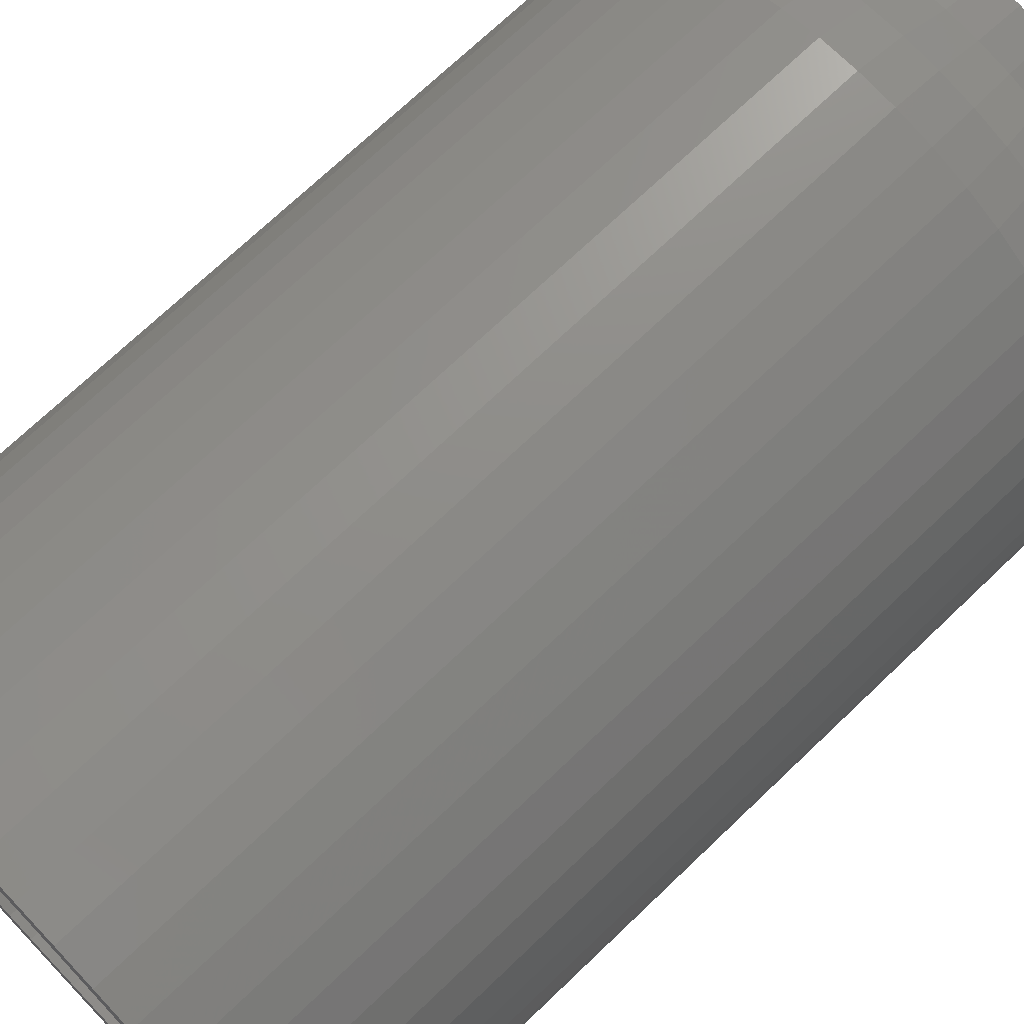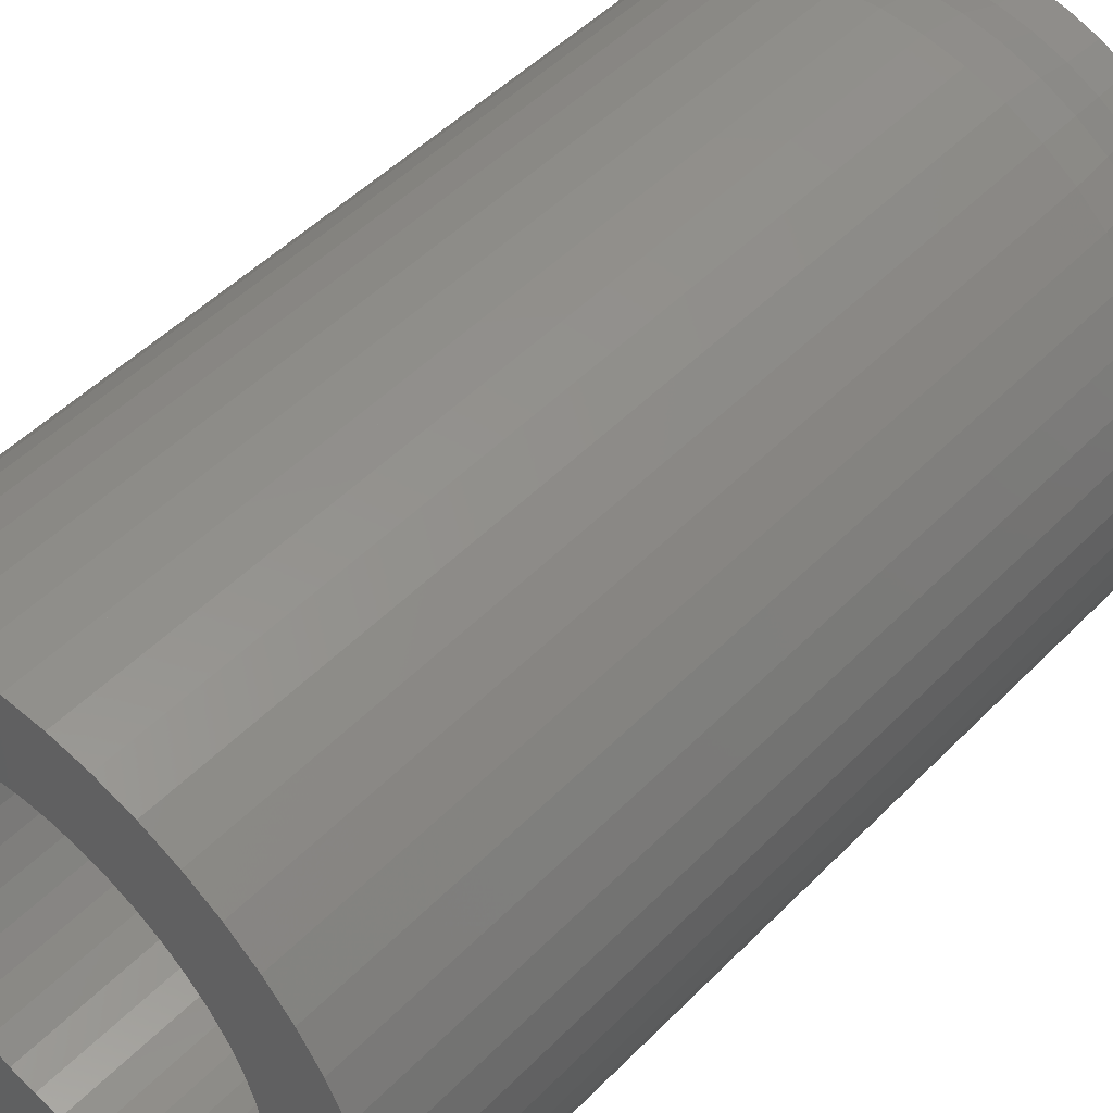
<metadata>
{"format":"stl","ext":"stl","renderer":"f3d","projection":"perspective","resolution":1024,"background":"white","views":[{"elev":71.9,"azim":-133.7,"up":"+Z"},{"elev":48.7,"azim":-138.3,"up":"+Z"}]}
</metadata>
<code>
# stl→obj: 432 verts, 768 faces
v -2 0 0
v -1.983 0 0.261
v -2.082 0.4 0.2741
v -2.1 0.4 0
v -1.932 0 0.5176
v -2.028 0.4 0.5435
v -1.848 0 0.7654
v -1.94 0.4 0.8037
v -1.732 0 1
v -1.819 0.4 1.05
v -1.587 0 1.218
v -1.666 0.4 1.278
v -1.414 0 1.414
v -1.485 0.4 1.485
v -1.218 0 1.587
v -1.278 0.4 1.666
v -1 0 1.732
v -1.05 0.4 1.819
v -0.7654 0 1.848
v -0.8037 0.4 1.94
v -0.5176 0 1.932
v -0.5435 0.4 2.028
v -0.261 0 1.983
v -0.2741 0.4 2.082
v 0 0 2
v 0 0.4 2.1
v 0.261 0 1.983
v 0.2741 0.4 2.082
v 0.5176 0 1.932
v 0.5435 0.4 2.028
v 0.7654 0 1.848
v 0.8037 0.4 1.94
v 1 0 1.732
v 1.05 0.4 1.819
v 1.218 0 1.587
v 1.278 0.4 1.666
v 1.414 0 1.414
v 1.485 0.4 1.485
v 1.587 0 1.218
v 1.666 0.4 1.278
v 1.732 0 1
v 1.819 0.4 1.05
v 1.848 0 0.7654
v 1.94 0.4 0.8037
v 1.932 0 0.5176
v 2.028 0.4 0.5435
v 1.983 0 0.261
v 2.082 0.4 0.2741
v 2 0 0
v 2.1 0.4 0
v 1.983 0 -0.261
v 2.082 0.4 -0.2741
v 1.932 0 -0.5176
v 2.028 0.4 -0.5435
v 1.848 0 -0.7654
v 1.94 0.4 -0.8037
v 1.732 0 -1
v 1.819 0.4 -1.05
v 1.587 0 -1.218
v 1.666 0.4 -1.278
v 1.414 0 -1.414
v 1.485 0.4 -1.485
v 1.218 0 -1.587
v 1.278 0.4 -1.666
v 1 0 -1.732
v 1.05 0.4 -1.819
v 0.7654 0 -1.848
v 0.8037 0.4 -1.94
v 0.5176 0 -1.932
v 0.5435 0.4 -2.028
v 0.261 0 -1.983
v 0.2741 0.4 -2.082
v 0 0 -2
v 0 0.4 -2.1
v -0.261 0 -1.983
v -0.2741 0.4 -2.082
v -0.5176 0 -1.932
v -0.5435 0.4 -2.028
v -0.7654 0 -1.848
v -0.8037 0.4 -1.94
v -1 0 -1.732
v -1.05 0.4 -1.819
v -1.218 0 -1.587
v -1.278 0.4 -1.666
v -1.414 0 -1.414
v -1.485 0.4 -1.485
v -1.587 0 -1.218
v -1.666 0.4 -1.278
v -1.732 0 -1
v -1.819 0.4 -1.05
v -1.848 0 -0.7654
v -1.94 0.4 -0.8037
v -1.932 0 -0.5176
v -2.028 0.4 -0.5435
v -1.983 0 -0.261
v -2.082 0.4 -0.2741
v -2.181 0.6 0.2871
v -2.2 0.6 0
v -2.125 0.6 0.5694
v -2.033 0.6 0.8419
v -1.905 0.6 1.1
v -1.746 0.6 1.339
v -1.556 0.6 1.556
v -1.339 0.6 1.746
v -1.1 0.6 1.905
v -0.8419 0.6 2.033
v -0.5694 0.6 2.125
v -0.2871 0.6 2.181
v 0 0.6 2.2
v 0.2871 0.6 2.181
v 0.5694 0.6 2.125
v 0.8419 0.6 2.033
v 1.1 0.6 1.905
v 1.339 0.6 1.746
v 1.556 0.6 1.556
v 1.746 0.6 1.339
v 1.905 0.6 1.1
v 2.033 0.6 0.8419
v 2.125 0.6 0.5694
v 2.181 0.6 0.2871
v 2.2 0.6 0
v 2.181 0.6 -0.2871
v 2.125 0.6 -0.5694
v 2.033 0.6 -0.8419
v 1.905 0.6 -1.1
v 1.746 0.6 -1.339
v 1.556 0.6 -1.556
v 1.339 0.6 -1.746
v 1.1 0.6 -1.905
v 0.8419 0.6 -2.033
v 0.5694 0.6 -2.125
v 0.2871 0.6 -2.181
v 0 0.6 -2.2
v -0.2871 0.6 -2.181
v -0.5694 0.6 -2.125
v -0.8419 0.6 -2.033
v -1.1 0.6 -1.905
v -1.339 0.6 -1.746
v -1.556 0.6 -1.556
v -1.746 0.6 -1.339
v -1.905 0.6 -1.1
v -2.033 0.6 -0.8419
v -2.125 0.6 -0.5694
v -2.181 0.6 -0.2871
v -2.28 0.8 0.3002
v -2.3 0.8 0
v -2.222 0.8 0.5952
v -2.125 0.8 0.8802
v -1.992 0.8 1.15
v -1.825 0.8 1.4
v -1.626 0.8 1.626
v -1.4 0.8 1.825
v -1.15 0.8 1.992
v -0.8802 0.8 2.125
v -0.5952 0.8 2.222
v -0.3002 0.8 2.28
v 0 0.8 2.3
v 0.3002 0.8 2.28
v 0.5952 0.8 2.222
v 0.8802 0.8 2.125
v 1.15 0.8 1.992
v 1.4 0.8 1.825
v 1.626 0.8 1.626
v 1.825 0.8 1.4
v 1.992 0.8 1.15
v 2.125 0.8 0.8802
v 2.222 0.8 0.5952
v 2.28 0.8 0.3002
v 2.3 0.8 0
v 2.28 0.8 -0.3002
v 2.222 0.8 -0.5952
v 2.125 0.8 -0.8802
v 1.992 0.8 -1.15
v 1.825 0.8 -1.4
v 1.626 0.8 -1.626
v 1.4 0.8 -1.825
v 1.15 0.8 -1.992
v 0.8802 0.8 -2.125
v 0.5952 0.8 -2.222
v 0.3002 0.8 -2.28
v 0 0.8 -2.3
v -0.3002 0.8 -2.28
v -0.5952 0.8 -2.222
v -0.8802 0.8 -2.125
v -1.15 0.8 -1.992
v -1.4 0.8 -1.825
v -1.626 0.8 -1.626
v -1.825 0.8 -1.4
v -1.992 0.8 -1.15
v -2.125 0.8 -0.8802
v -2.222 0.8 -0.5952
v -2.28 0.8 -0.3002
v -2.379 1.2 0.3132
v -2.4 1.2 0
v -2.318 1.2 0.6211
v -2.217 1.2 0.9185
v -2.078 1.2 1.2
v -1.904 1.2 1.461
v -1.697 1.2 1.697
v -1.461 1.2 1.904
v -1.2 1.2 2.078
v -0.9185 1.2 2.217
v -0.6211 1.2 2.318
v -0.3132 1.2 2.379
v 0 1.2 2.4
v 0.3132 1.2 2.379
v 0.6211 1.2 2.318
v 0.9185 1.2 2.217
v 1.2 1.2 2.078
v 1.461 1.2 1.904
v 1.697 1.2 1.697
v 1.904 1.2 1.461
v 2.078 1.2 1.2
v 2.217 1.2 0.9185
v 2.318 1.2 0.6211
v 2.379 1.2 0.3132
v 2.4 1.2 0
v 2.379 1.2 -0.3132
v 2.318 1.2 -0.6211
v 2.217 1.2 -0.9185
v 2.078 1.2 -1.2
v 1.904 1.2 -1.461
v 1.697 1.2 -1.697
v 1.461 1.2 -1.904
v 1.2 1.2 -2.078
v 0.9185 1.2 -2.217
v 0.6211 1.2 -2.318
v 0.3132 1.2 -2.379
v 0 1.2 -2.4
v -0.3132 1.2 -2.379
v -0.6211 1.2 -2.318
v -0.9185 1.2 -2.217
v -1.2 1.2 -2.078
v -1.461 1.2 -1.904
v -1.697 1.2 -1.697
v -1.904 1.2 -1.461
v -2.078 1.2 -1.2
v -2.217 1.2 -0.9185
v -2.318 1.2 -0.6211
v -2.379 1.2 -0.3132
v 2.4 8 0
v 2.379 8 0.3132
v 2.318 8 0.6211
v 2.217 8 0.9185
v 2.078 8 1.2
v 1.904 8 1.461
v 1.697 8 1.697
v 1.461 8 1.904
v 1.2 8 2.078
v 0.9185 8 2.217
v 0.6211 8 2.318
v 0.3132 8 2.379
v 0 8 2.4
v -0.3132 8 2.379
v -0.6211 8 2.318
v -0.9185 8 2.217
v -1.2 8 2.078
v -1.461 8 1.904
v -1.697 8 1.697
v -1.904 8 1.461
v -2.078 8 1.2
v -2.217 8 0.9185
v -2.318 8 0.6211
v -2.379 8 0.3132
v -2.4 8 0
v -2.379 8 -0.3132
v -2.318 8 -0.6211
v -2.217 8 -0.9185
v -2.078 8 -1.2
v -1.904 8 -1.461
v -1.697 8 -1.697
v -1.461 8 -1.904
v -1.2 8 -2.078
v -0.9185 8 -2.217
v -0.6211 8 -2.318
v -0.3132 8 -2.379
v 0 8 -2.4
v 0.3132 8 -2.379
v 0.6211 8 -2.318
v 0.9185 8 -2.217
v 1.2 8 -2.078
v 1.461 8 -1.904
v 1.697 8 -1.697
v 1.904 8 -1.461
v 2.078 8 -1.2
v 2.217 8 -0.9185
v 2.318 8 -0.6211
v 2.379 8 -0.3132
v 1.2 0 0
v 1.19 0 0.1566
v 1.586 0.8 0.2088
v 1.6 0.8 0
v 1.159 0 0.3106
v 1.545 0.8 0.4141
v 1.109 0 0.4592
v 1.478 0.8 0.6123
v 1.039 0 0.6
v 1.386 0.8 0.8
v 0.9521 0 0.7306
v 1.269 0.8 0.9741
v 0.8485 0 0.8485
v 1.131 0.8 1.131
v 0.7306 0 0.9521
v 0.9741 0.8 1.269
v 0.6 0 1.039
v 0.8 0.8 1.386
v 0.4592 0 1.109
v 0.6123 0.8 1.478
v 0.3106 0 1.159
v 0.4141 0.8 1.545
v 0.1566 0 1.19
v 0.2088 0.8 1.586
v 0 0 1.2
v 0 0.8 1.6
v -0.1566 0 1.19
v -0.2088 0.8 1.586
v -0.3106 0 1.159
v -0.4141 0.8 1.545
v -0.4592 0 1.109
v -0.6123 0.8 1.478
v -0.6 0 1.039
v -0.8 0.8 1.386
v -0.7306 0 0.9521
v -0.9741 0.8 1.269
v -0.8485 0 0.8485
v -1.131 0.8 1.131
v -0.9521 0 0.7306
v -1.269 0.8 0.9741
v -1.039 0 0.6
v -1.386 0.8 0.8
v -1.109 0 0.4592
v -1.478 0.8 0.6123
v -1.159 0 0.3106
v -1.545 0.8 0.4141
v -1.19 0 0.1566
v -1.586 0.8 0.2088
v -1.2 0 0
v -1.6 0.8 0
v -1.19 0 -0.1566
v -1.586 0.8 -0.2088
v -1.159 0 -0.3106
v -1.545 0.8 -0.4141
v -1.109 0 -0.4592
v -1.478 0.8 -0.6123
v -1.039 0 -0.6
v -1.386 0.8 -0.8
v -0.9521 0 -0.7306
v -1.269 0.8 -0.9741
v -0.8485 0 -0.8485
v -1.131 0.8 -1.131
v -0.7306 0 -0.9521
v -0.9741 0.8 -1.269
v -0.6 0 -1.039
v -0.8 0.8 -1.386
v -0.4592 0 -1.109
v -0.6123 0.8 -1.478
v -0.3106 0 -1.159
v -0.4141 0.8 -1.545
v -0.1566 0 -1.19
v -0.2088 0.8 -1.586
v 0 0 -1.2
v 0 0.8 -1.6
v 0.1566 0 -1.19
v 0.2088 0.8 -1.586
v 0.3106 0 -1.159
v 0.4141 0.8 -1.545
v 0.4592 0 -1.109
v 0.6123 0.8 -1.478
v 0.6 0 -1.039
v 0.8 0.8 -1.386
v 0.7306 0 -0.9521
v 0.9741 0.8 -1.269
v 0.8485 0 -0.8485
v 1.131 0.8 -1.131
v 0.9521 0 -0.7306
v 1.269 0.8 -0.9741
v 1.039 0 -0.6
v 1.386 0.8 -0.8
v 1.109 0 -0.4592
v 1.478 0.8 -0.6123
v 1.159 0 -0.3106
v 1.545 0.8 -0.4141
v 1.19 0 -0.1566
v 1.586 0.8 -0.2088
v 1.6 8 0
v 1.586 8 0.2088
v 1.545 8 0.4141
v 1.478 8 0.6123
v 1.386 8 0.8
v 1.269 8 0.9741
v 1.131 8 1.131
v 0.9741 8 1.269
v 0.8 8 1.386
v 0.6123 8 1.478
v 0.4141 8 1.545
v 0.2088 8 1.586
v 0 8 1.6
v -0.2088 8 1.586
v -0.4141 8 1.545
v -0.6123 8 1.478
v -0.8 8 1.386
v -0.9741 8 1.269
v -1.131 8 1.131
v -1.269 8 0.9741
v -1.386 8 0.8
v -1.478 8 0.6123
v -1.545 8 0.4141
v -1.586 8 0.2088
v -1.6 8 0
v -1.586 8 -0.2088
v -1.545 8 -0.4141
v -1.478 8 -0.6123
v -1.386 8 -0.8
v -1.269 8 -0.9741
v -1.131 8 -1.131
v -0.9741 8 -1.269
v -0.8 8 -1.386
v -0.6123 8 -1.478
v -0.4141 8 -1.545
v -0.2088 8 -1.586
v 0 8 -1.6
v 0.2088 8 -1.586
v 0.4141 8 -1.545
v 0.6123 8 -1.478
v 0.8 8 -1.386
v 0.9741 8 -1.269
v 1.131 8 -1.131
v 1.269 8 -0.9741
v 1.386 8 -0.8
v 1.478 8 -0.6123
v 1.545 8 -0.4141
v 1.586 8 -0.2088
f 1 2 3
f 3 4 1
f 2 5 6
f 6 3 2
f 5 7 8
f 8 6 5
f 7 9 10
f 10 8 7
f 9 11 12
f 12 10 9
f 11 13 14
f 14 12 11
f 13 15 16
f 16 14 13
f 15 17 18
f 18 16 15
f 17 19 20
f 20 18 17
f 19 21 22
f 22 20 19
f 21 23 24
f 24 22 21
f 23 25 26
f 26 24 23
f 25 27 28
f 28 26 25
f 27 29 30
f 30 28 27
f 29 31 32
f 32 30 29
f 31 33 34
f 34 32 31
f 33 35 36
f 36 34 33
f 35 37 38
f 38 36 35
f 37 39 40
f 40 38 37
f 39 41 42
f 42 40 39
f 41 43 44
f 44 42 41
f 43 45 46
f 46 44 43
f 45 47 48
f 48 46 45
f 47 49 50
f 50 48 47
f 49 51 52
f 52 50 49
f 51 53 54
f 54 52 51
f 53 55 56
f 56 54 53
f 55 57 58
f 58 56 55
f 57 59 60
f 60 58 57
f 59 61 62
f 62 60 59
f 61 63 64
f 64 62 61
f 63 65 66
f 66 64 63
f 65 67 68
f 68 66 65
f 67 69 70
f 70 68 67
f 69 71 72
f 72 70 69
f 71 73 74
f 74 72 71
f 73 75 76
f 76 74 73
f 75 77 78
f 78 76 75
f 77 79 80
f 80 78 77
f 79 81 82
f 82 80 79
f 81 83 84
f 84 82 81
f 83 85 86
f 86 84 83
f 85 87 88
f 88 86 85
f 87 89 90
f 90 88 87
f 89 91 92
f 92 90 89
f 91 93 94
f 94 92 91
f 93 95 96
f 96 94 93
f 95 1 4
f 4 96 95
f 4 3 97
f 97 98 4
f 3 6 99
f 99 97 3
f 6 8 100
f 100 99 6
f 8 10 101
f 101 100 8
f 10 12 102
f 102 101 10
f 12 14 103
f 103 102 12
f 14 16 104
f 104 103 14
f 16 18 105
f 105 104 16
f 18 20 106
f 106 105 18
f 20 22 107
f 107 106 20
f 22 24 108
f 108 107 22
f 24 26 109
f 109 108 24
f 26 28 110
f 110 109 26
f 28 30 111
f 111 110 28
f 30 32 112
f 112 111 30
f 32 34 113
f 113 112 32
f 34 36 114
f 114 113 34
f 36 38 115
f 115 114 36
f 38 40 116
f 116 115 38
f 40 42 117
f 117 116 40
f 42 44 118
f 118 117 42
f 44 46 119
f 119 118 44
f 46 48 120
f 120 119 46
f 48 50 121
f 121 120 48
f 50 52 122
f 122 121 50
f 52 54 123
f 123 122 52
f 54 56 124
f 124 123 54
f 56 58 125
f 125 124 56
f 58 60 126
f 126 125 58
f 60 62 127
f 127 126 60
f 62 64 128
f 128 127 62
f 64 66 129
f 129 128 64
f 66 68 130
f 130 129 66
f 68 70 131
f 131 130 68
f 70 72 132
f 132 131 70
f 72 74 133
f 133 132 72
f 74 76 134
f 134 133 74
f 76 78 135
f 135 134 76
f 78 80 136
f 136 135 78
f 80 82 137
f 137 136 80
f 82 84 138
f 138 137 82
f 84 86 139
f 139 138 84
f 86 88 140
f 140 139 86
f 88 90 141
f 141 140 88
f 90 92 142
f 142 141 90
f 92 94 143
f 143 142 92
f 94 96 144
f 144 143 94
f 96 4 98
f 98 144 96
f 98 97 145
f 145 146 98
f 97 99 147
f 147 145 97
f 99 100 148
f 148 147 99
f 100 101 149
f 149 148 100
f 101 102 150
f 150 149 101
f 102 103 151
f 151 150 102
f 103 104 152
f 152 151 103
f 104 105 153
f 153 152 104
f 105 106 154
f 154 153 105
f 106 107 155
f 155 154 106
f 107 108 156
f 156 155 107
f 108 109 157
f 157 156 108
f 109 110 158
f 158 157 109
f 110 111 159
f 159 158 110
f 111 112 160
f 160 159 111
f 112 113 161
f 161 160 112
f 113 114 162
f 162 161 113
f 114 115 163
f 163 162 114
f 115 116 164
f 164 163 115
f 116 117 165
f 165 164 116
f 117 118 166
f 166 165 117
f 118 119 167
f 167 166 118
f 119 120 168
f 168 167 119
f 120 121 169
f 169 168 120
f 121 122 170
f 170 169 121
f 122 123 171
f 171 170 122
f 123 124 172
f 172 171 123
f 124 125 173
f 173 172 124
f 125 126 174
f 174 173 125
f 126 127 175
f 175 174 126
f 127 128 176
f 176 175 127
f 128 129 177
f 177 176 128
f 129 130 178
f 178 177 129
f 130 131 179
f 179 178 130
f 131 132 180
f 180 179 131
f 132 133 181
f 181 180 132
f 133 134 182
f 182 181 133
f 134 135 183
f 183 182 134
f 135 136 184
f 184 183 135
f 136 137 185
f 185 184 136
f 137 138 186
f 186 185 137
f 138 139 187
f 187 186 138
f 139 140 188
f 188 187 139
f 140 141 189
f 189 188 140
f 141 142 190
f 190 189 141
f 142 143 191
f 191 190 142
f 143 144 192
f 192 191 143
f 144 98 146
f 146 192 144
f 146 145 193
f 193 194 146
f 145 147 195
f 195 193 145
f 147 148 196
f 196 195 147
f 148 149 197
f 197 196 148
f 149 150 198
f 198 197 149
f 150 151 199
f 199 198 150
f 151 152 200
f 200 199 151
f 152 153 201
f 201 200 152
f 153 154 202
f 202 201 153
f 154 155 203
f 203 202 154
f 155 156 204
f 204 203 155
f 156 157 205
f 205 204 156
f 157 158 206
f 206 205 157
f 158 159 207
f 207 206 158
f 159 160 208
f 208 207 159
f 160 161 209
f 209 208 160
f 161 162 210
f 210 209 161
f 162 163 211
f 211 210 162
f 163 164 212
f 212 211 163
f 164 165 213
f 213 212 164
f 165 166 214
f 214 213 165
f 166 167 215
f 215 214 166
f 167 168 216
f 216 215 167
f 168 169 217
f 217 216 168
f 169 170 218
f 218 217 169
f 170 171 219
f 219 218 170
f 171 172 220
f 220 219 171
f 172 173 221
f 221 220 172
f 173 174 222
f 222 221 173
f 174 175 223
f 223 222 174
f 175 176 224
f 224 223 175
f 176 177 225
f 225 224 176
f 177 178 226
f 226 225 177
f 178 179 227
f 227 226 178
f 179 180 228
f 228 227 179
f 180 181 229
f 229 228 180
f 181 182 230
f 230 229 181
f 182 183 231
f 231 230 182
f 183 184 232
f 232 231 183
f 184 185 233
f 233 232 184
f 185 186 234
f 234 233 185
f 186 187 235
f 235 234 186
f 187 188 236
f 236 235 187
f 188 189 237
f 237 236 188
f 189 190 238
f 238 237 189
f 190 191 239
f 239 238 190
f 191 192 240
f 240 239 191
f 192 146 194
f 194 240 192
f 216 217 241
f 241 242 216
f 215 216 242
f 242 243 215
f 214 215 243
f 243 244 214
f 213 214 244
f 244 245 213
f 212 213 245
f 245 246 212
f 211 212 246
f 246 247 211
f 210 211 247
f 247 248 210
f 209 210 248
f 248 249 209
f 208 209 249
f 249 250 208
f 207 208 250
f 250 251 207
f 206 207 251
f 251 252 206
f 205 206 252
f 252 253 205
f 204 205 253
f 253 254 204
f 203 204 254
f 254 255 203
f 202 203 255
f 255 256 202
f 201 202 256
f 256 257 201
f 200 201 257
f 257 258 200
f 199 200 258
f 258 259 199
f 198 199 259
f 259 260 198
f 197 198 260
f 260 261 197
f 196 197 261
f 261 262 196
f 195 196 262
f 262 263 195
f 193 195 263
f 263 264 193
f 194 193 264
f 264 265 194
f 240 194 265
f 265 266 240
f 239 240 266
f 266 267 239
f 238 239 267
f 267 268 238
f 237 238 268
f 268 269 237
f 236 237 269
f 269 270 236
f 235 236 270
f 270 271 235
f 234 235 271
f 271 272 234
f 233 234 272
f 272 273 233
f 232 233 273
f 273 274 232
f 231 232 274
f 274 275 231
f 230 231 275
f 275 276 230
f 229 230 276
f 276 277 229
f 228 229 277
f 277 278 228
f 227 228 278
f 278 279 227
f 226 227 279
f 279 280 226
f 225 226 280
f 280 281 225
f 224 225 281
f 281 282 224
f 223 224 282
f 282 283 223
f 222 223 283
f 283 284 222
f 221 222 284
f 284 285 221
f 220 221 285
f 285 286 220
f 219 220 286
f 286 287 219
f 218 219 287
f 287 288 218
f 217 218 288
f 288 241 217
f 289 290 291
f 291 292 289
f 290 293 294
f 294 291 290
f 293 295 296
f 296 294 293
f 295 297 298
f 298 296 295
f 297 299 300
f 300 298 297
f 299 301 302
f 302 300 299
f 301 303 304
f 304 302 301
f 303 305 306
f 306 304 303
f 305 307 308
f 308 306 305
f 307 309 310
f 310 308 307
f 309 311 312
f 312 310 309
f 311 313 314
f 314 312 311
f 313 315 316
f 316 314 313
f 315 317 318
f 318 316 315
f 317 319 320
f 320 318 317
f 319 321 322
f 322 320 319
f 321 323 324
f 324 322 321
f 323 325 326
f 326 324 323
f 325 327 328
f 328 326 325
f 327 329 330
f 330 328 327
f 329 331 332
f 332 330 329
f 331 333 334
f 334 332 331
f 333 335 336
f 336 334 333
f 335 337 338
f 338 336 335
f 337 339 340
f 340 338 337
f 339 341 342
f 342 340 339
f 341 343 344
f 344 342 341
f 343 345 346
f 346 344 343
f 345 347 348
f 348 346 345
f 347 349 350
f 350 348 347
f 349 351 352
f 352 350 349
f 351 353 354
f 354 352 351
f 353 355 356
f 356 354 353
f 355 357 358
f 358 356 355
f 357 359 360
f 360 358 357
f 359 361 362
f 362 360 359
f 361 363 364
f 364 362 361
f 363 365 366
f 366 364 363
f 365 367 368
f 368 366 365
f 367 369 370
f 370 368 367
f 369 371 372
f 372 370 369
f 371 373 374
f 374 372 371
f 373 375 376
f 376 374 373
f 375 377 378
f 378 376 375
f 377 379 380
f 380 378 377
f 379 381 382
f 382 380 379
f 381 383 384
f 384 382 381
f 383 289 292
f 292 384 383
f 291 385 292
f 385 291 386
f 294 386 291
f 386 294 387
f 296 387 294
f 387 296 388
f 298 388 296
f 388 298 389
f 300 389 298
f 389 300 390
f 302 390 300
f 390 302 391
f 304 391 302
f 391 304 392
f 306 392 304
f 392 306 393
f 308 393 306
f 393 308 394
f 310 394 308
f 394 310 395
f 312 395 310
f 395 312 396
f 314 396 312
f 396 314 397
f 316 397 314
f 397 316 398
f 318 398 316
f 398 318 399
f 320 399 318
f 399 320 400
f 322 400 320
f 400 322 401
f 324 401 322
f 401 324 402
f 326 402 324
f 402 326 403
f 328 403 326
f 403 328 404
f 330 404 328
f 404 330 405
f 332 405 330
f 405 332 406
f 334 406 332
f 406 334 407
f 336 407 334
f 407 336 408
f 338 408 336
f 408 338 409
f 340 409 338
f 409 340 410
f 342 410 340
f 410 342 411
f 344 411 342
f 411 344 412
f 346 412 344
f 412 346 413
f 348 413 346
f 413 348 414
f 350 414 348
f 414 350 415
f 352 415 350
f 415 352 416
f 354 416 352
f 416 354 417
f 356 417 354
f 417 356 418
f 358 418 356
f 418 358 419
f 360 419 358
f 419 360 420
f 362 420 360
f 420 362 421
f 364 421 362
f 421 364 422
f 366 422 364
f 422 366 423
f 368 423 366
f 423 368 424
f 370 424 368
f 424 370 425
f 372 425 370
f 425 372 426
f 374 426 372
f 426 374 427
f 376 427 374
f 427 376 428
f 378 428 376
f 428 378 429
f 380 429 378
f 429 380 430
f 382 430 380
f 430 382 431
f 384 431 382
f 431 384 432
f 292 432 384
f 432 292 385
f 265 264 408
f 408 409 265
f 264 263 407
f 407 408 264
f 263 262 406
f 406 407 263
f 262 261 405
f 405 406 262
f 261 260 404
f 404 405 261
f 260 259 403
f 403 404 260
f 259 258 402
f 402 403 259
f 258 257 401
f 401 402 258
f 257 256 400
f 400 401 257
f 256 255 399
f 399 400 256
f 255 254 398
f 398 399 255
f 254 253 397
f 397 398 254
f 253 252 396
f 396 397 253
f 252 251 395
f 395 396 252
f 251 250 394
f 394 395 251
f 250 249 393
f 393 394 250
f 249 248 392
f 392 393 249
f 248 247 391
f 391 392 248
f 247 246 390
f 390 391 247
f 246 245 389
f 389 390 246
f 245 244 388
f 388 389 245
f 244 243 387
f 387 388 244
f 243 242 386
f 386 387 243
f 242 241 385
f 385 386 242
f 241 288 432
f 432 385 241
f 288 287 431
f 431 432 288
f 287 286 430
f 430 431 287
f 286 285 429
f 429 430 286
f 285 284 428
f 428 429 285
f 284 283 427
f 427 428 284
f 283 282 426
f 426 427 283
f 282 281 425
f 425 426 282
f 281 280 424
f 424 425 281
f 280 279 423
f 423 424 280
f 279 278 422
f 422 423 279
f 278 277 421
f 421 422 278
f 277 276 420
f 420 421 277
f 276 275 419
f 419 420 276
f 275 274 418
f 418 419 275
f 274 273 417
f 417 418 274
f 273 272 416
f 416 417 273
f 272 271 415
f 415 416 272
f 271 270 414
f 414 415 271
f 270 269 413
f 413 414 270
f 269 268 412
f 412 413 269
f 268 267 411
f 411 412 268
f 267 266 410
f 410 411 267
f 266 265 409
f 409 410 266

</code>
